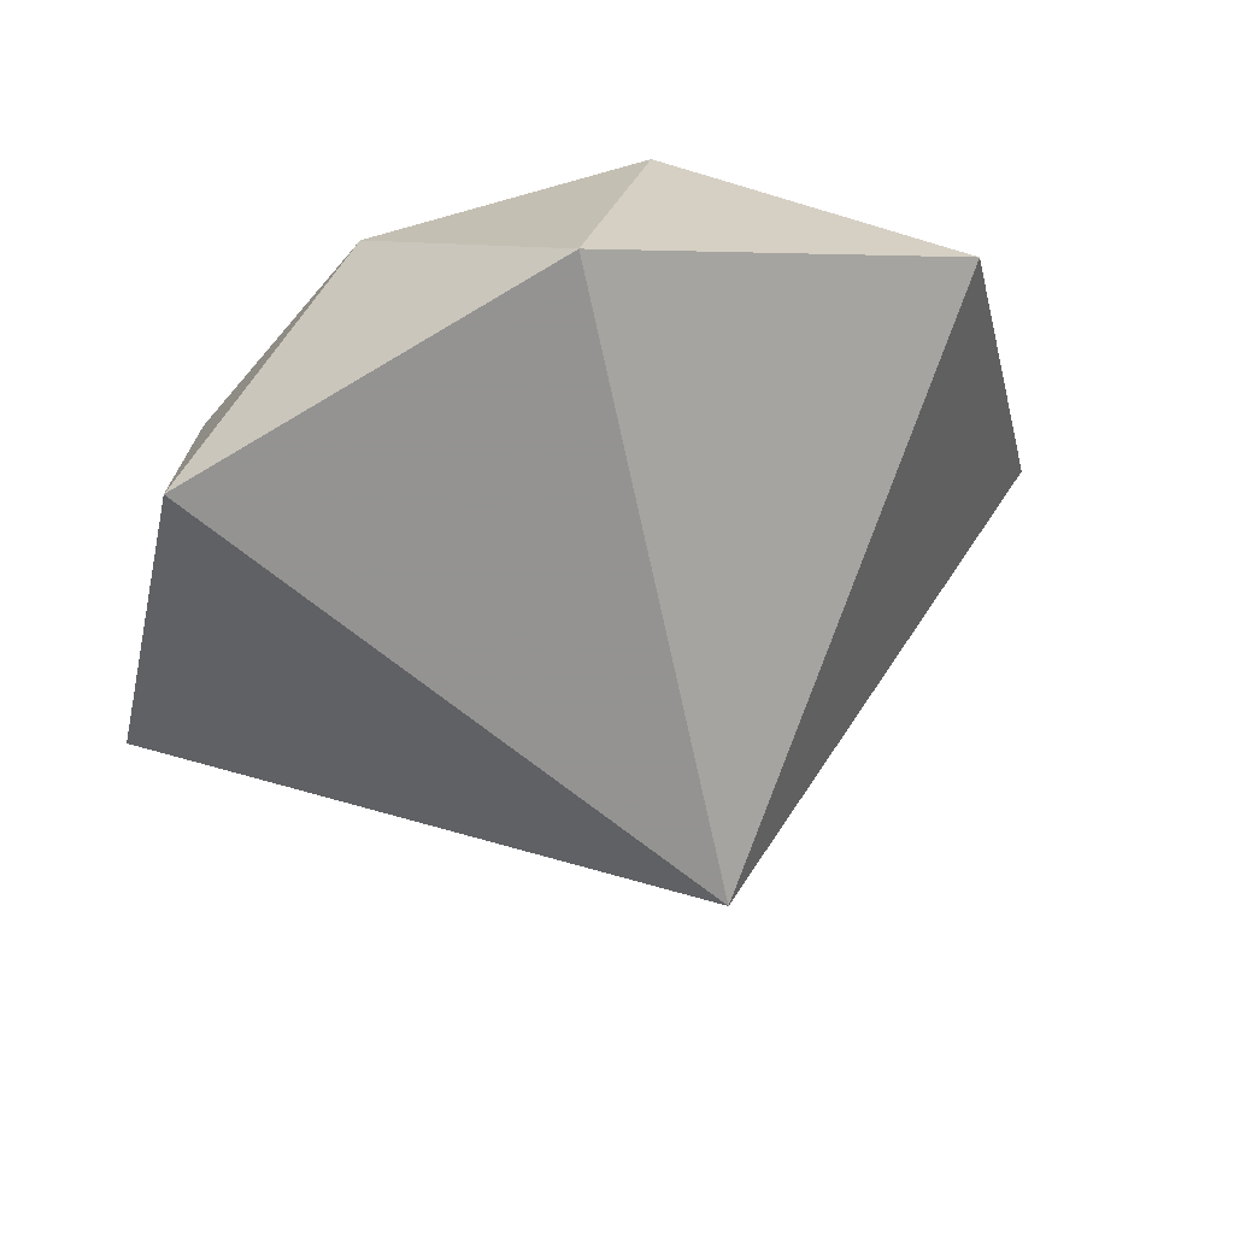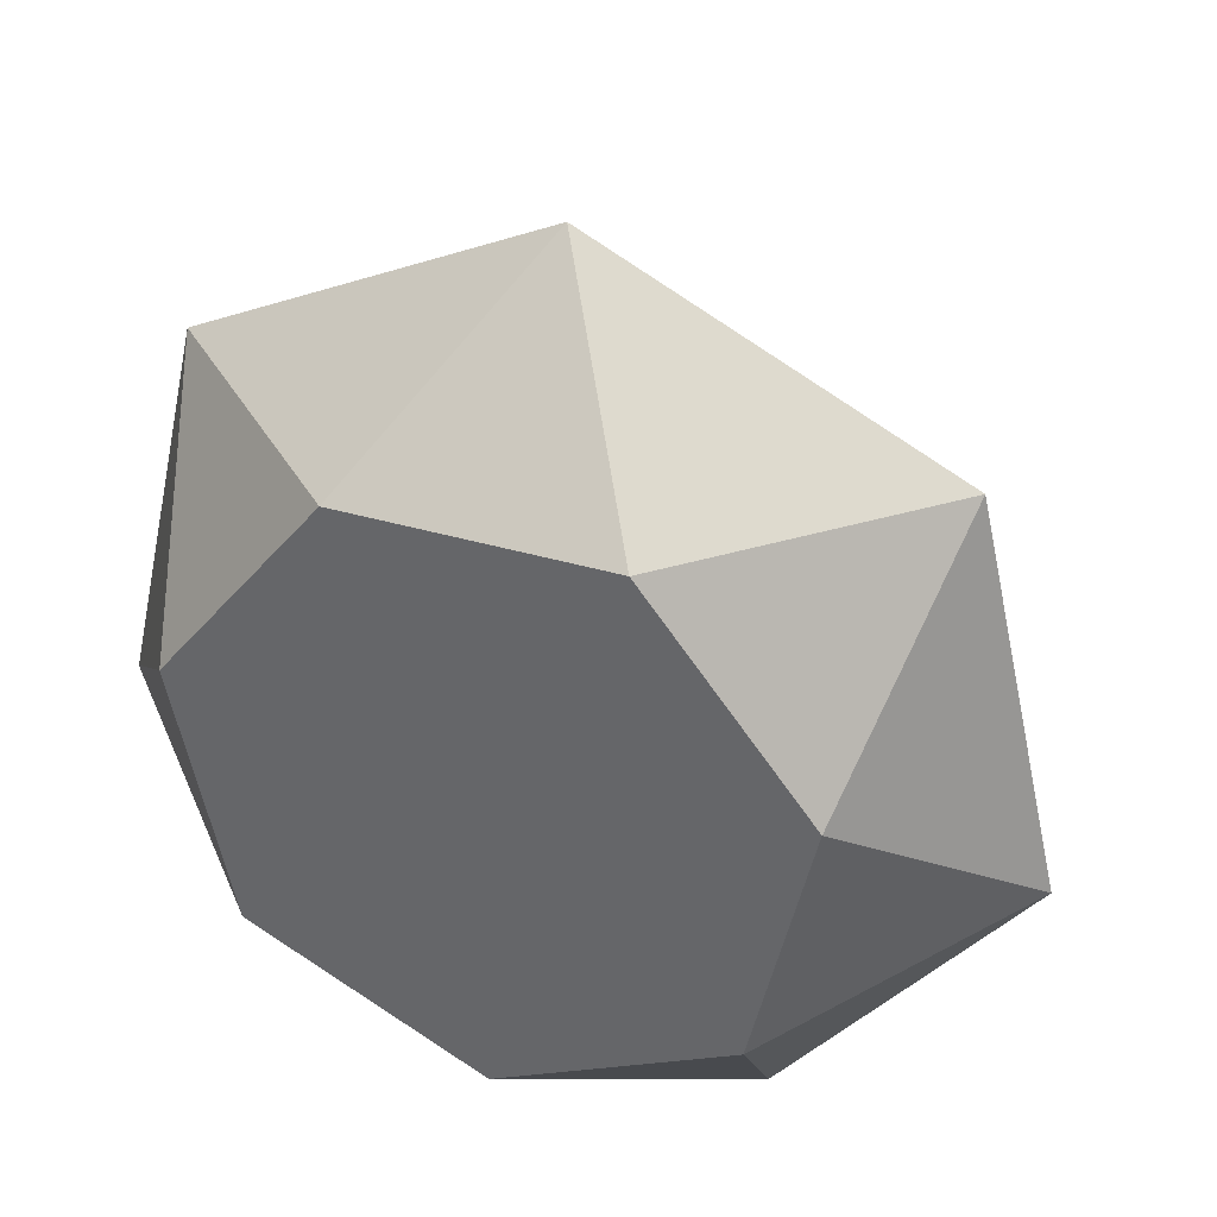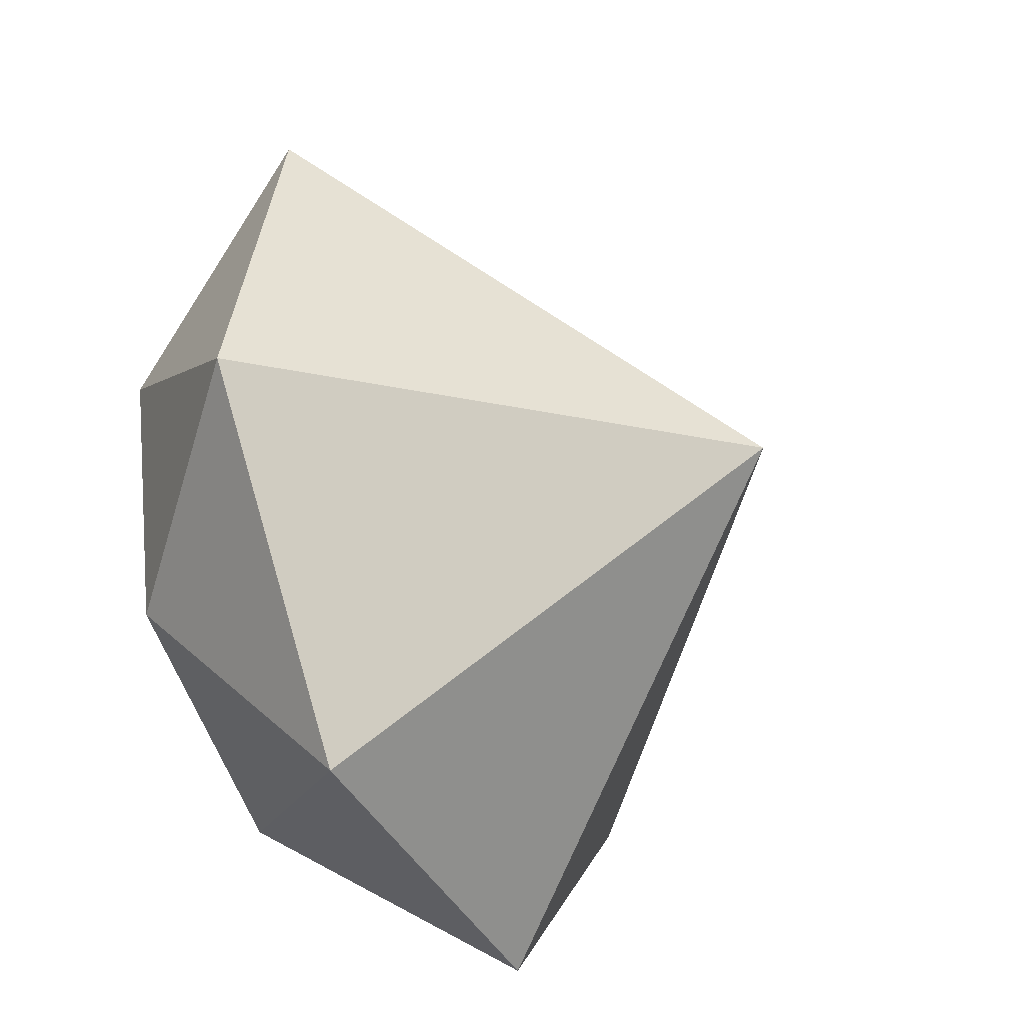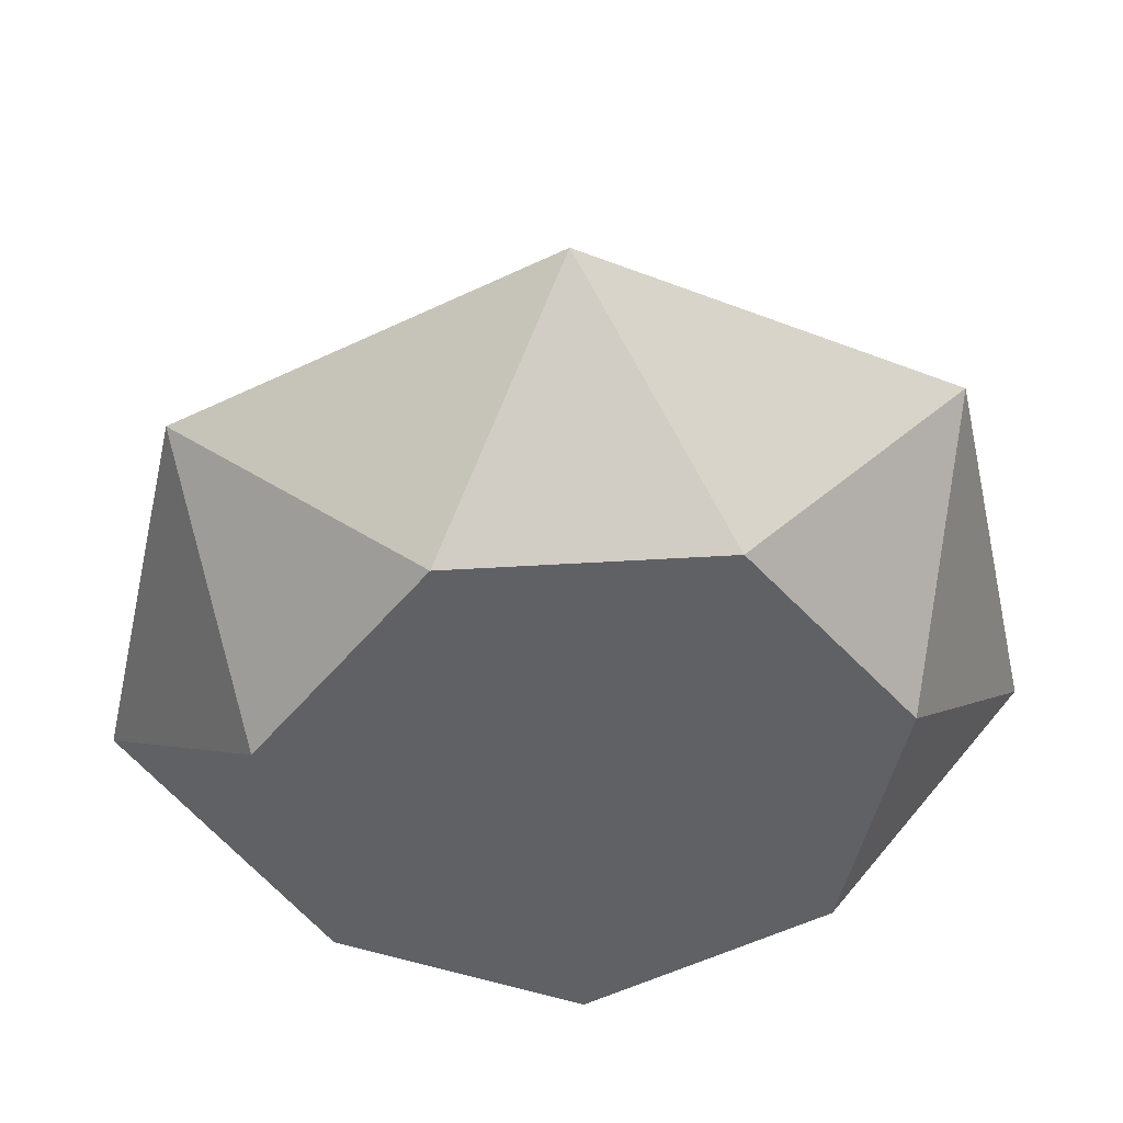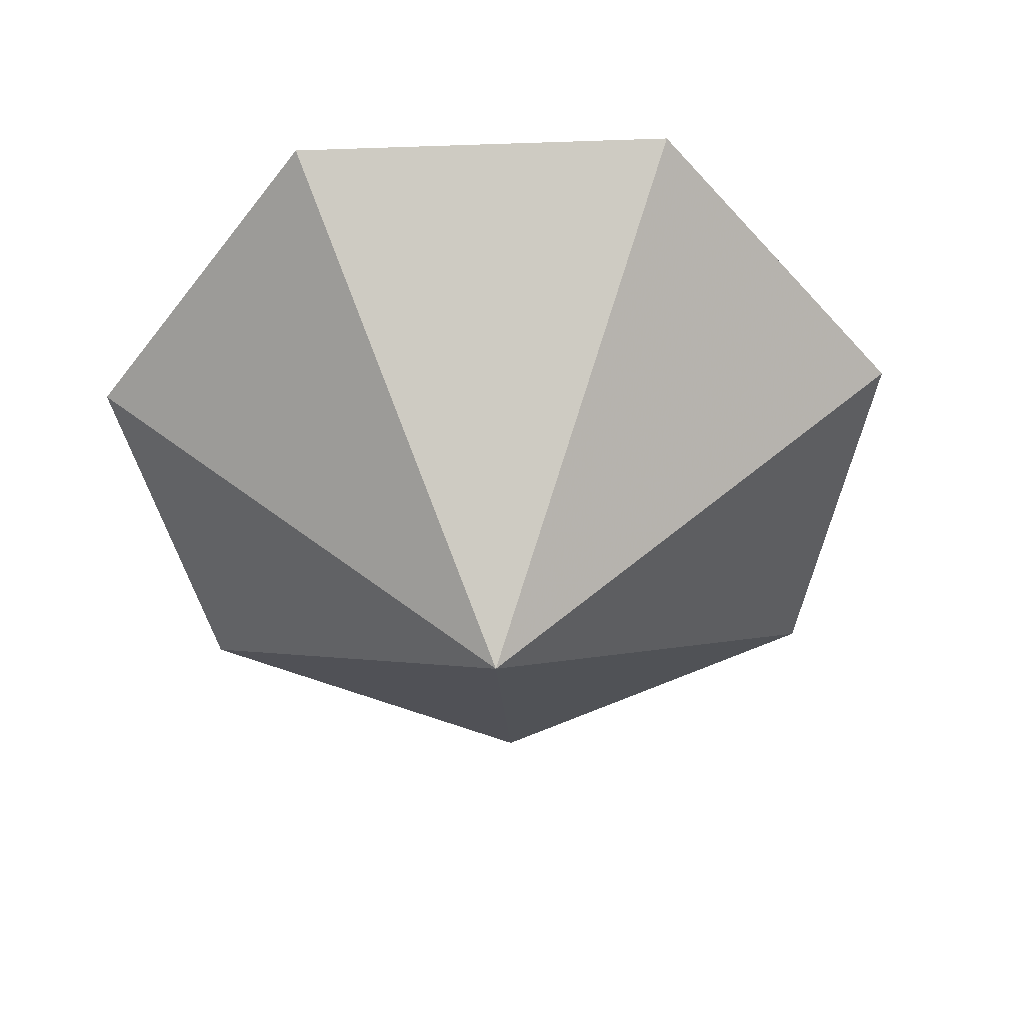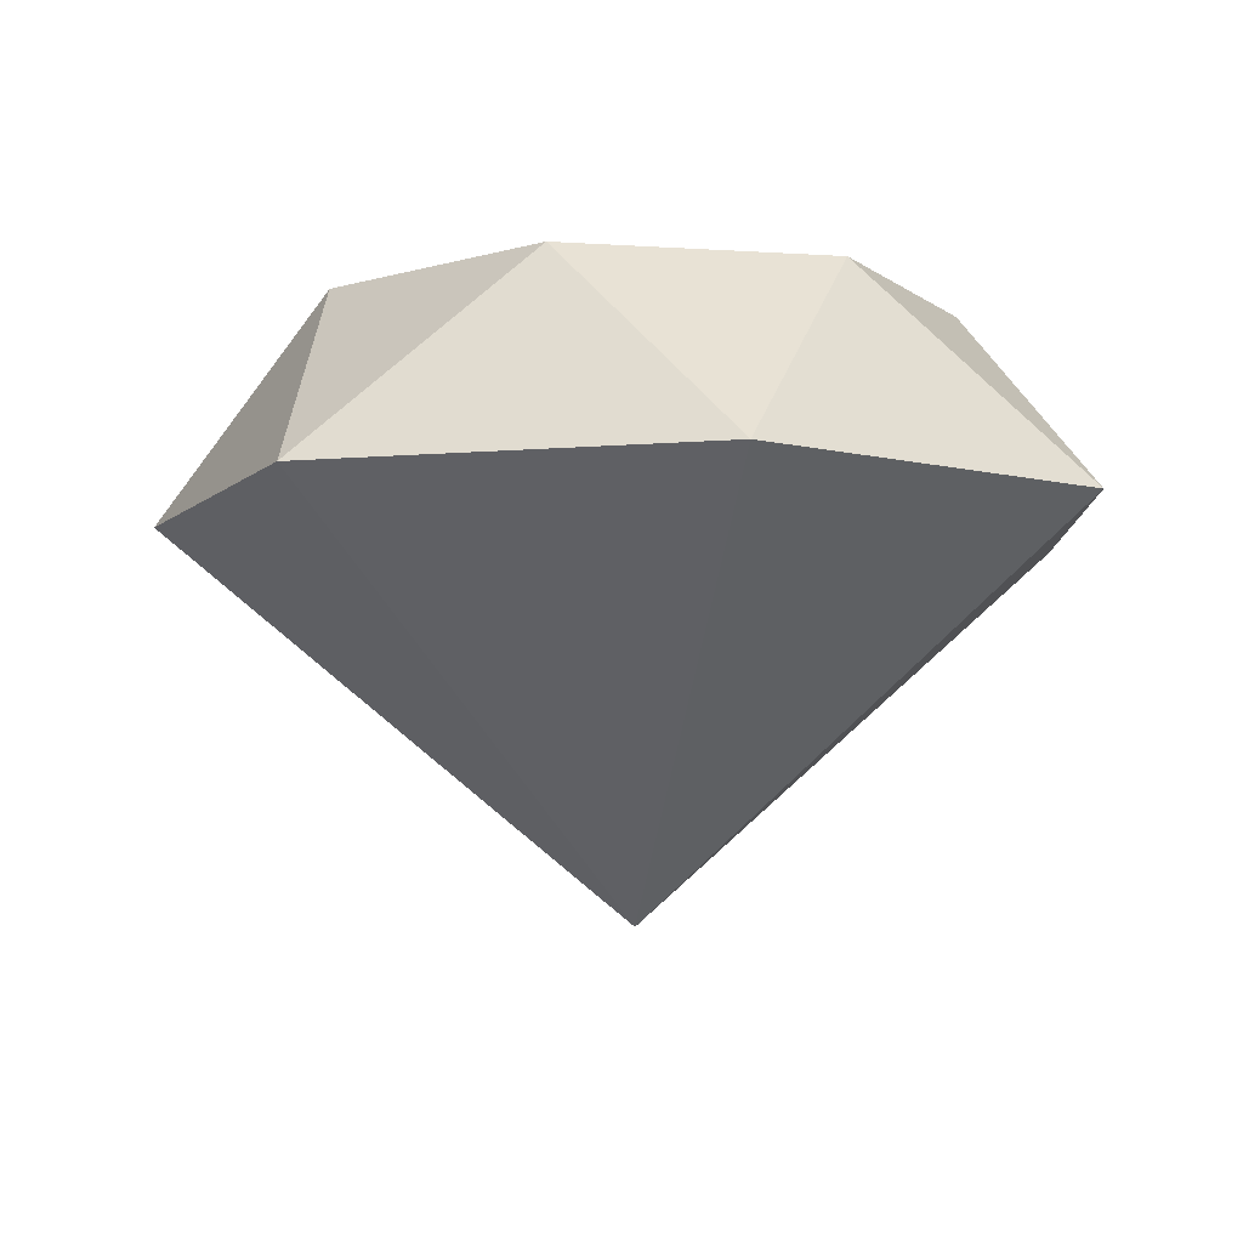
<metadata>
{"format":"obj","ext":"obj","renderer":"f3d","projection":"perspective","resolution":1024,"background":"white","views":[{"elev":60.6,"azim":160.7,"up":"+Y"},{"elev":35.1,"azim":21.8,"up":"+Y"},{"elev":-40.9,"azim":115.8,"up":"+Y"},{"elev":41.5,"azim":-4.4,"up":"+Y"},{"elev":-52.8,"azim":53.5,"up":"+Z"},{"elev":-6.7,"azim":-36.8,"up":"+Z"}]}
</metadata>
<code>
v 0 -0.7703 0.25
v 0.6001 -0.4816 0.25
v 0.7484 0.1677 0.25
v 0.3333 0.6885 0.25
v -0.3333 0.6885 0.25
v -0.7481 0.168 0.25
v -0.6001 -0.4816 0.25
v 0.5 -1.043 -0.25
v 1.124 -0.261 -0.25
v 0.9014 0.714 -0.25
v 0.0005 1.148 -0.25
v -0.9006 0.7143 -0.25
v -1.123 -0.2605 -0.25
v -0.5 -1.042 -0.25
v 0 0 -1.2
f 1 2 3 4 5 6 7
f 1 8 2
f 2 9 3
f 3 10 4
f 4 11 5
f 5 12 6
f 6 13 7
f 7 14 1
f 8 9 2
f 9 10 3
f 10 11 4
f 11 12 5
f 12 13 6
f 13 14 7
f 14 8 1
f 15 9 8
f 15 10 9
f 15 11 10
f 15 12 11
f 15 13 12
f 15 14 13
f 15 8 14

</code>
